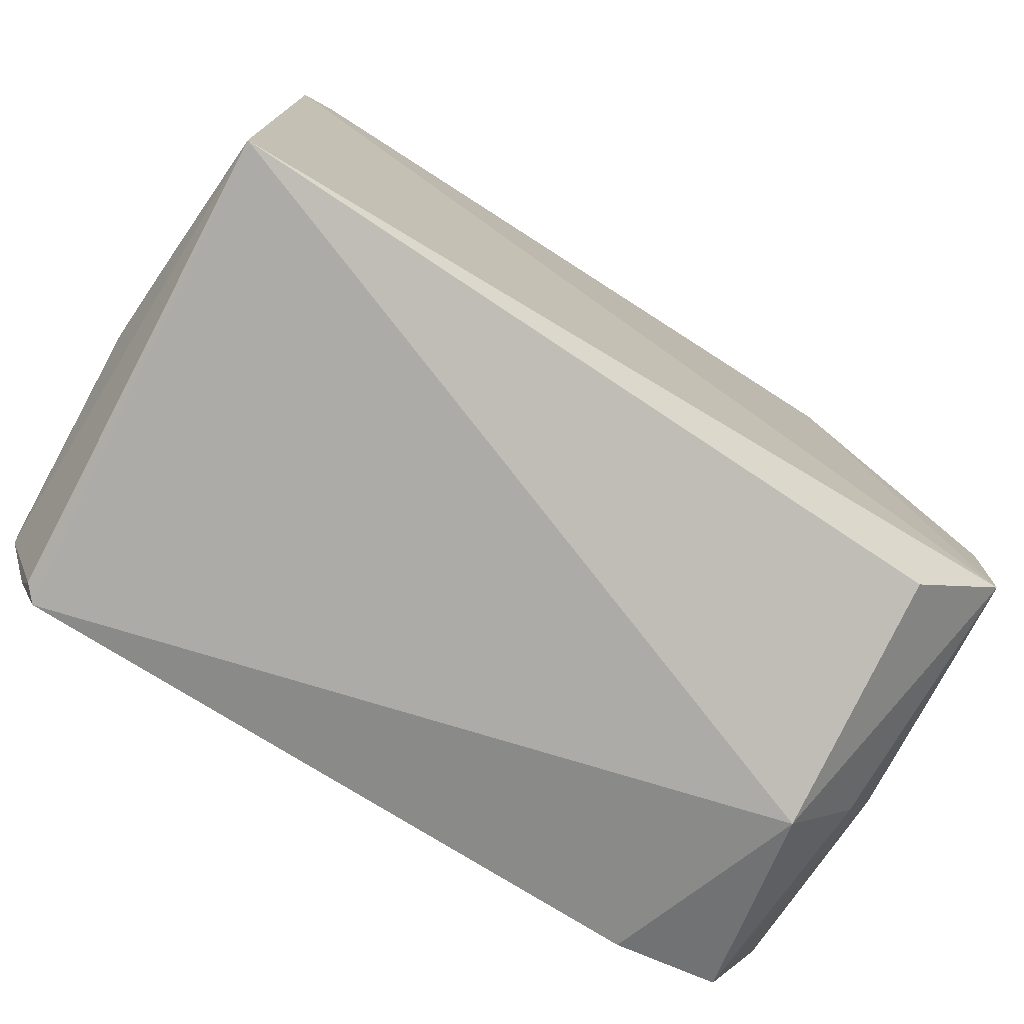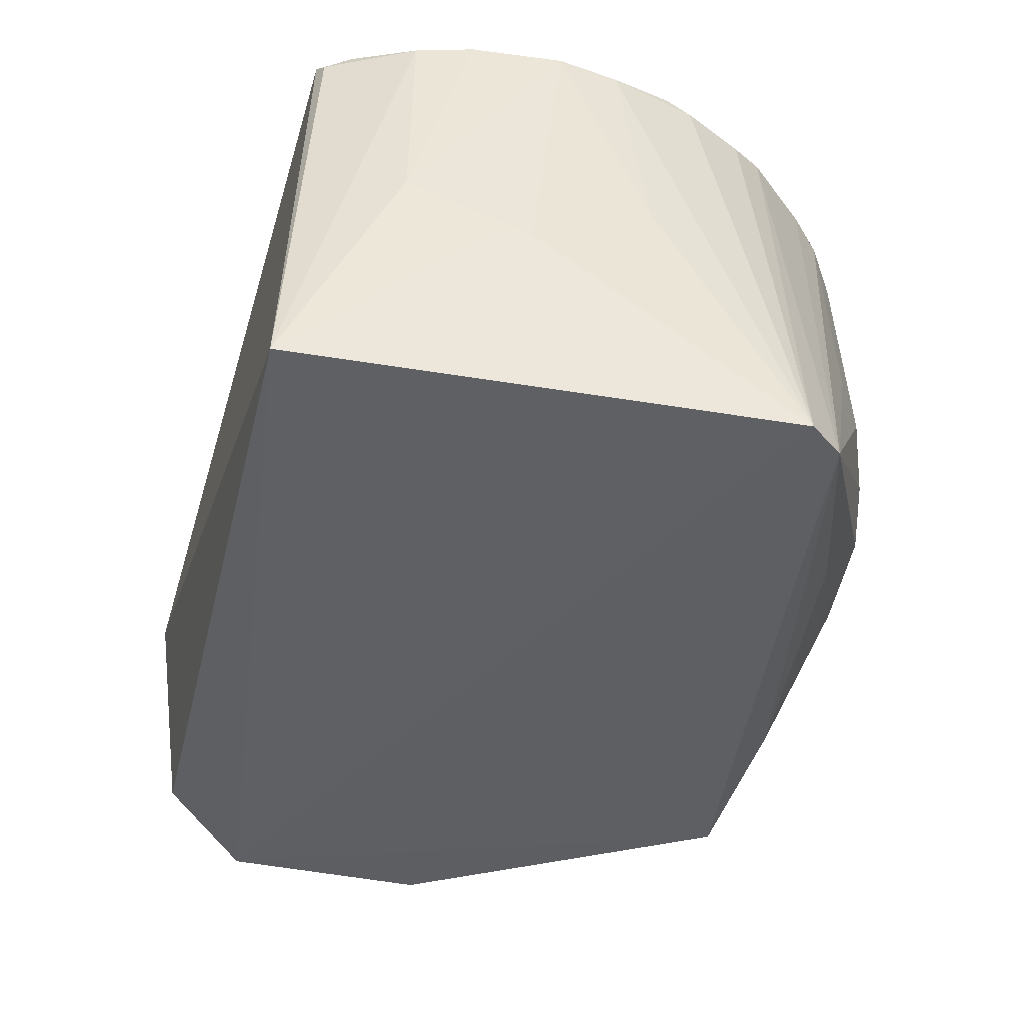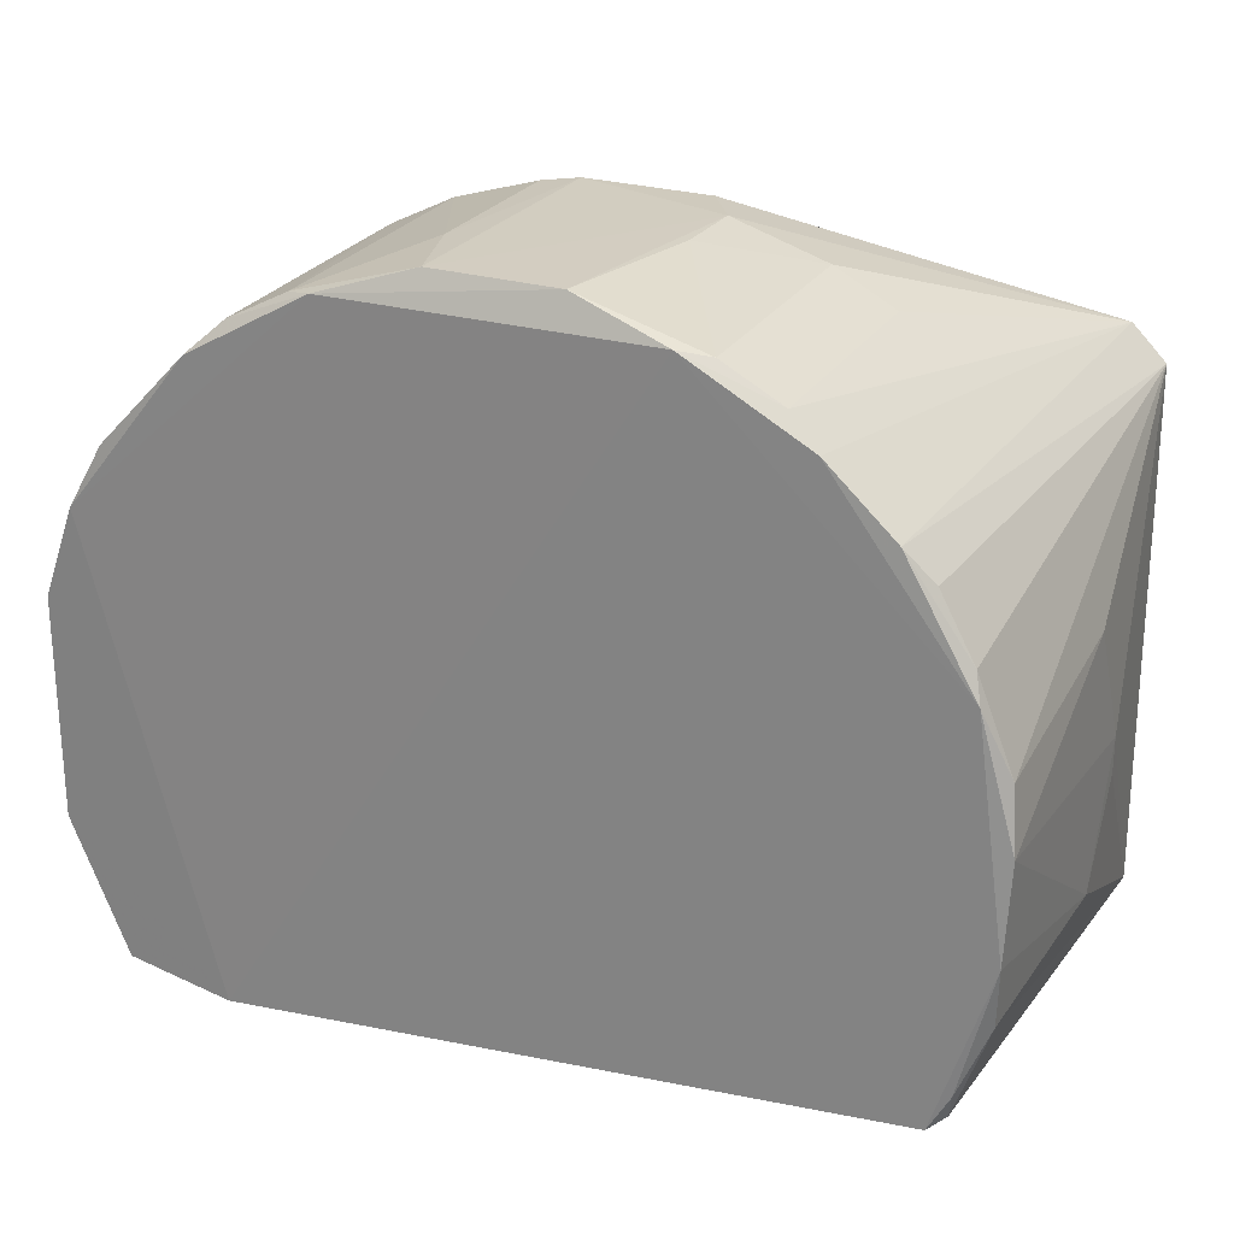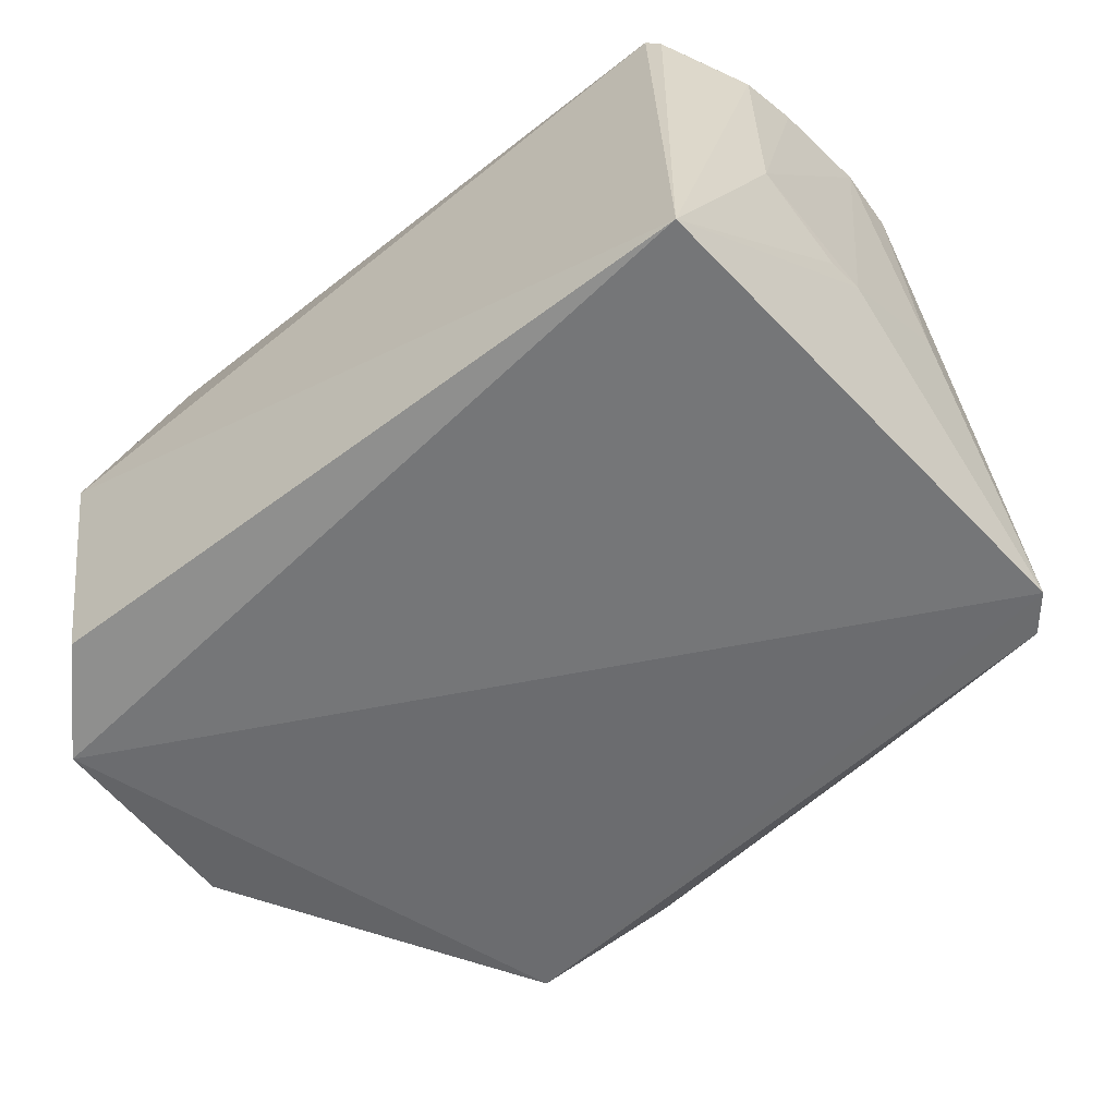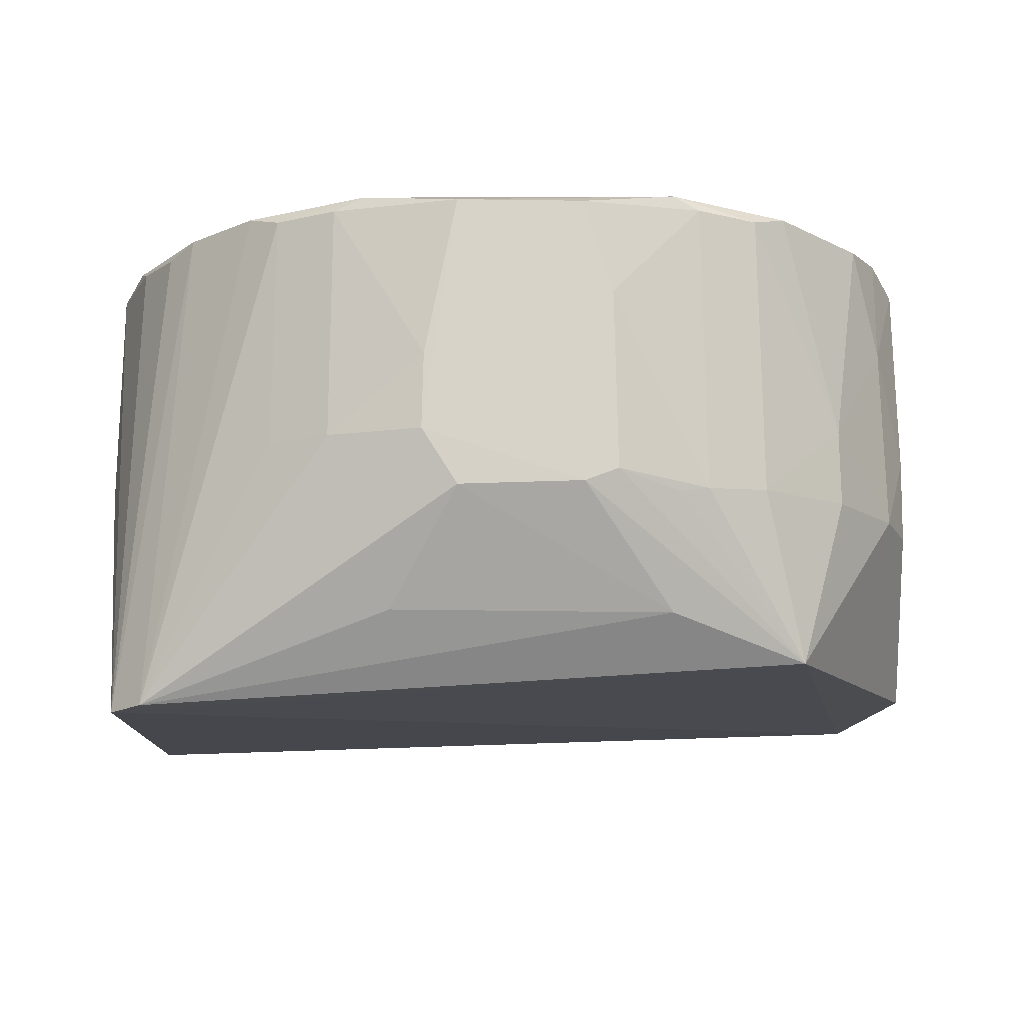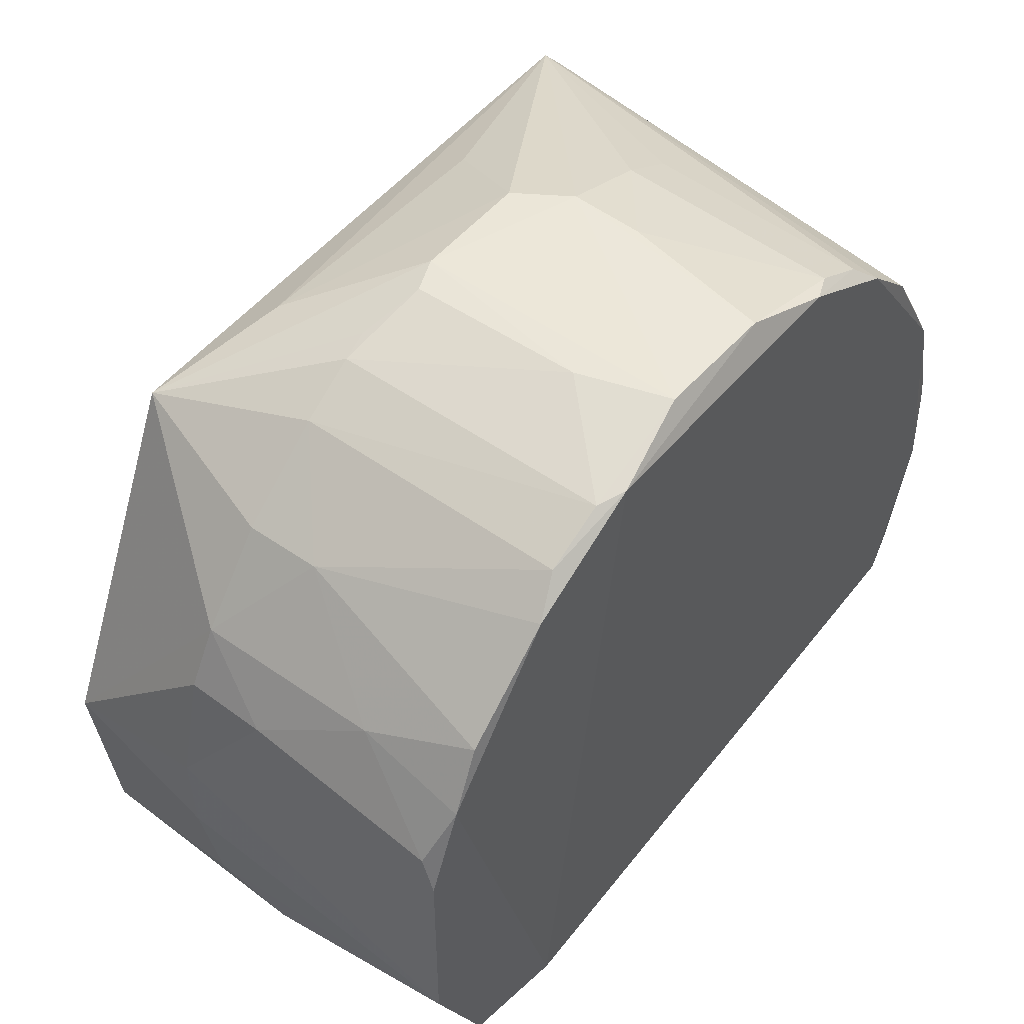
<metadata>
{"format":"obj","ext":"obj","renderer":"f3d","projection":"perspective","resolution":1024,"background":"white","views":[{"elev":-76.1,"azim":150.5,"up":"+Y"},{"elev":-45.0,"azim":80.6,"up":"+Z"},{"elev":24.2,"azim":25.1,"up":"+Y"},{"elev":-57.4,"azim":43.6,"up":"+Z"},{"elev":-12.4,"azim":178.1,"up":"+Z"},{"elev":49.7,"azim":-51.4,"up":"+Y"}]}
</metadata>
<code>
v 0.01345 0.01515 0.09687
v 0.02041 -0.004961 0.09646
v 0.01928 0.01229 0.07485
v -0.01124 0.01503 0.07677
v -0.01766 -0.004992 0.09714
v 0.00405 0.01937 0.08372
v 0.02048 0.00448 0.09625
v -0.0104 -0.01143 0.0975
v -0.01078 0.01518 0.09715
v 0.009636 0.01813 0.08611
v 0.01784 0.01381 0.07498
v 0.02061 -0.002341 0.0969
v 0.0175 0.01105 0.09627
v 0.01941 -0.01005 0.07532
v -0.0175 0.007113 0.08762
v -0.00281 0.01936 0.08448
v -0.00543 0.01817 0.09712
v -0.01621 0.008431 0.09725
v -0.005314 0.01675 0.07871
v 0.005592 0.01944 0.08614
v 0.01211 0.0164 0.09633
v 0.01933 0.007246 0.09685
v 0.02058 0.0004243 0.08342
v 0.01825 -0.009468 0.09698
v 0.01632 0.01244 0.09676
v -0.01689 -0.00876 0.07646
v -0.01333 0.01373 0.08423
v 0.008253 0.01804 0.09694
v -0.009467 0.01679 0.08414
v -0.01767 0.004492 0.09717
v 0.006927 0.01662 0.0788
v -0.001353 0.01949 0.0839
v 0.01221 0.01672 0.08608
v 0.02079 0.001828 0.0967
v 0.019 0.008427 0.09642
v 0.02058 -0.005093 0.08597
v 0.01915 -0.00788 0.0969
v -0.01327 -0.01399 0.08837
v -0.01823 0.0005038 0.07696
v -0.01626 0.009853 0.08419
v -0.01476 0.01109 0.09704
v 0.004125 0.0194 0.09641
v 0.009549 0.01779 0.09638
v -0.0068 0.01809 0.08392
v -0.009278 0.01657 0.09653
v -0.01753 0.005885 0.09648
v 0.02048 0.005788 0.086
v 0.02055 -0.001161 0.08334
v 0.01888 -0.009112 0.09633
v -0.01289 -0.0124 0.07738
v -0.01507 -0.01071 0.09726
v -0.0178 -0.006468 0.08424
v -0.01841 0.001754 0.08368
v -0.01603 0.009679 0.09239
v -0.01747 0.007125 0.08399
v -0.01327 0.01373 0.08756
v -0.001366 0.01946 0.09639
v 0.005517 0.01939 0.08945
v -0.002641 0.01938 0.09234
v -0.005504 0.01842 0.0837
v -0.006602 0.01794 0.09656
v -0.01616 -0.01047 0.08761
v -0.01833 -0.002367 0.08369
v -0.01753 -0.007704 0.08761
f 11 3 4
f 18 17 9
f 18 8 17
f 19 11 4
f 20 11 6
f 20 10 11
f 21 1 11
f 22 8 12
f 23 14 3
f 24 12 8
f 25 11 1
f 25 1 22
f 25 13 3
f 25 3 11
f 26 4 3
f 26 3 14
f 28 17 8
f 28 1 21
f 28 22 1
f 28 8 22
f 29 4 27
f 30 5 8
f 30 8 18
f 31 19 6
f 31 6 11
f 31 11 19
f 32 6 19
f 32 20 6
f 32 19 4
f 32 4 16
f 33 21 11
f 33 11 10
f 33 10 21
f 34 22 12
f 34 7 22
f 35 22 7
f 35 7 3
f 35 3 13
f 35 25 22
f 35 13 25
f 36 12 2
f 36 2 14
f 36 34 12
f 36 23 34
f 37 2 12
f 37 12 24
f 38 24 8
f 38 14 24
f 39 4 26
f 40 27 4
f 40 4 39
f 41 18 9
f 42 17 28
f 43 28 21
f 43 21 10
f 43 42 28
f 44 4 29
f 45 9 17
f 46 30 18
f 47 34 23
f 47 23 3
f 47 3 7
f 47 7 34
f 48 36 14
f 48 14 23
f 48 23 36
f 49 37 24
f 49 24 14
f 49 14 2
f 49 2 37
f 50 38 26
f 50 26 14
f 50 14 38
f 51 38 8
f 51 8 5
f 52 39 26
f 53 46 15
f 53 30 46
f 53 5 30
f 54 40 15
f 54 18 41
f 54 46 18
f 54 15 46
f 55 40 39
f 55 15 40
f 55 53 15
f 55 39 53
f 56 41 9
f 56 54 41
f 56 27 40
f 56 40 54
f 56 9 45
f 56 45 29
f 56 29 27
f 57 42 20
f 57 20 32
f 57 17 42
f 58 43 10
f 58 10 20
f 58 20 42
f 58 42 43
f 59 16 44
f 59 57 32
f 59 32 16
f 60 44 16
f 60 16 4
f 60 4 44
f 61 44 29
f 61 29 45
f 61 45 17
f 61 59 44
f 61 17 57
f 61 57 59
f 62 26 38
f 62 38 51
f 63 52 5
f 63 5 53
f 63 53 39
f 63 39 52
f 64 52 26
f 64 26 62
f 64 5 52
f 64 62 51
f 64 51 5

</code>
